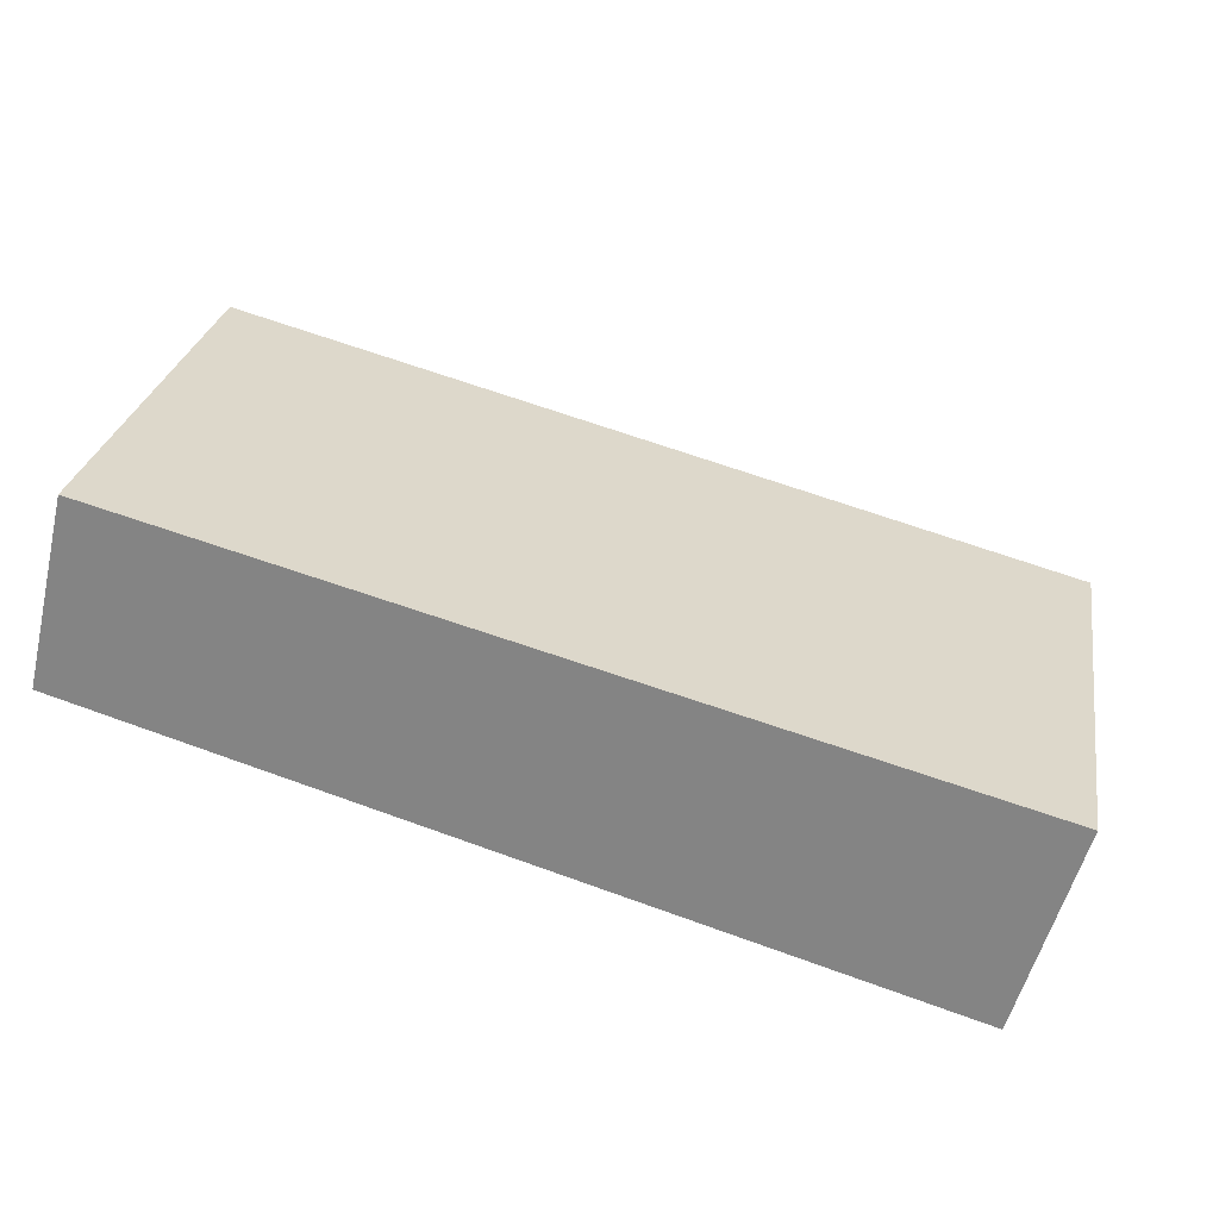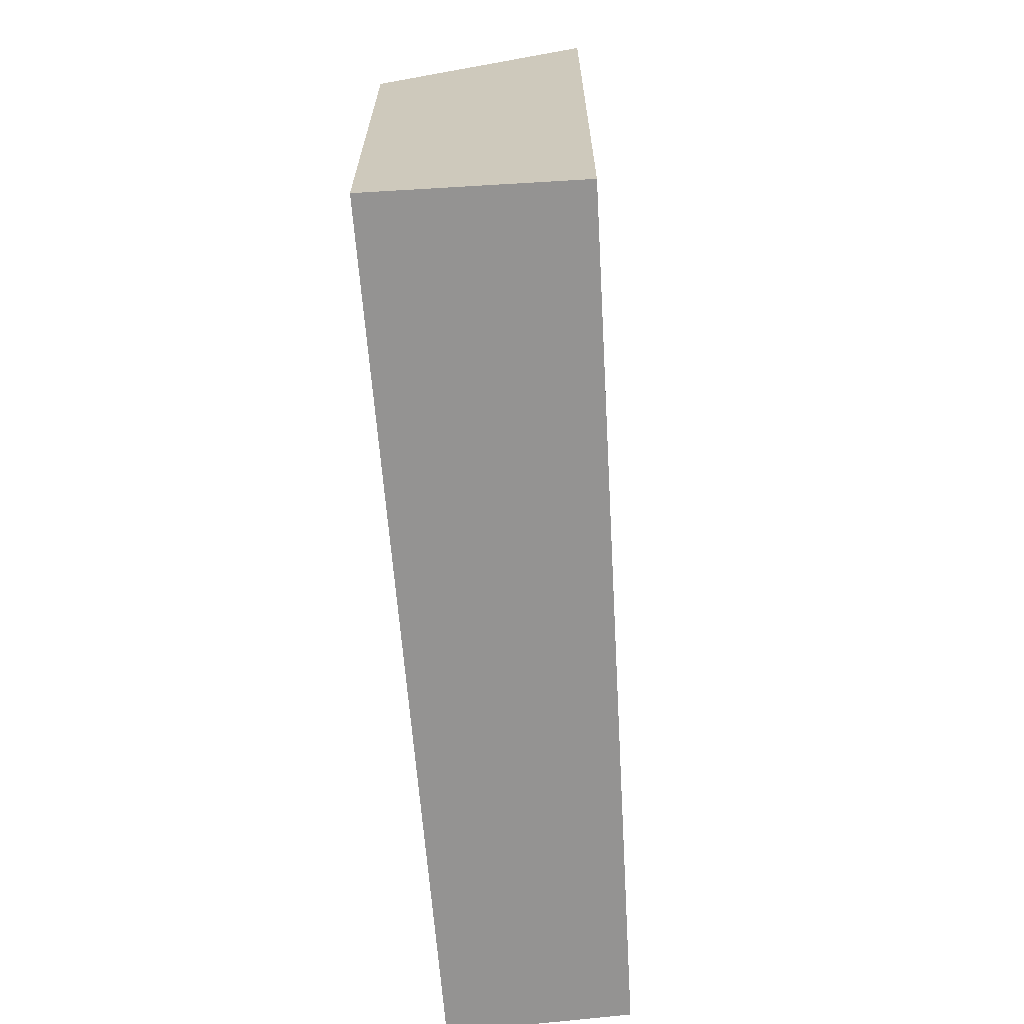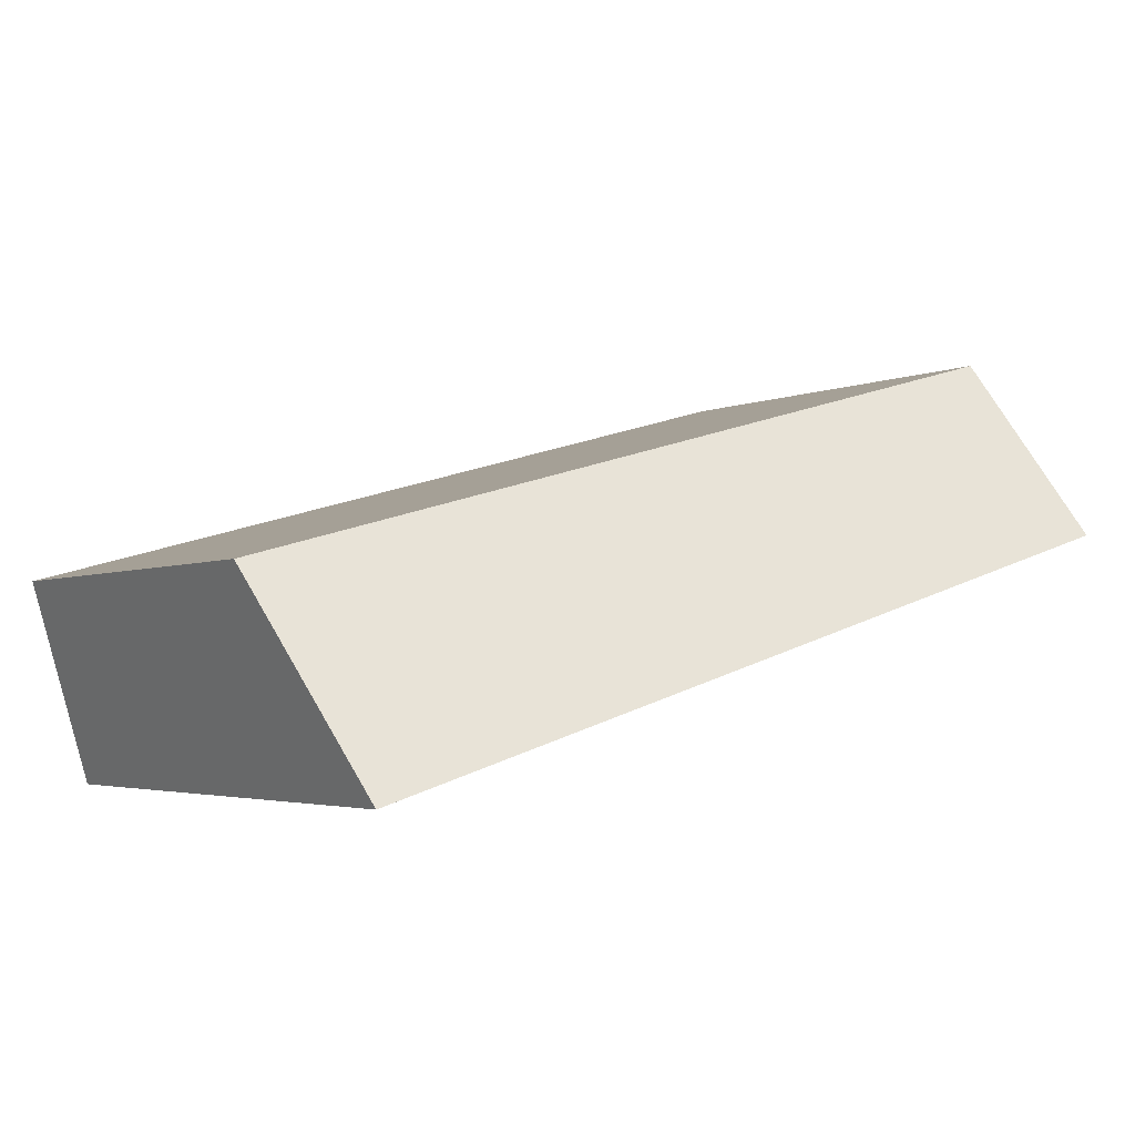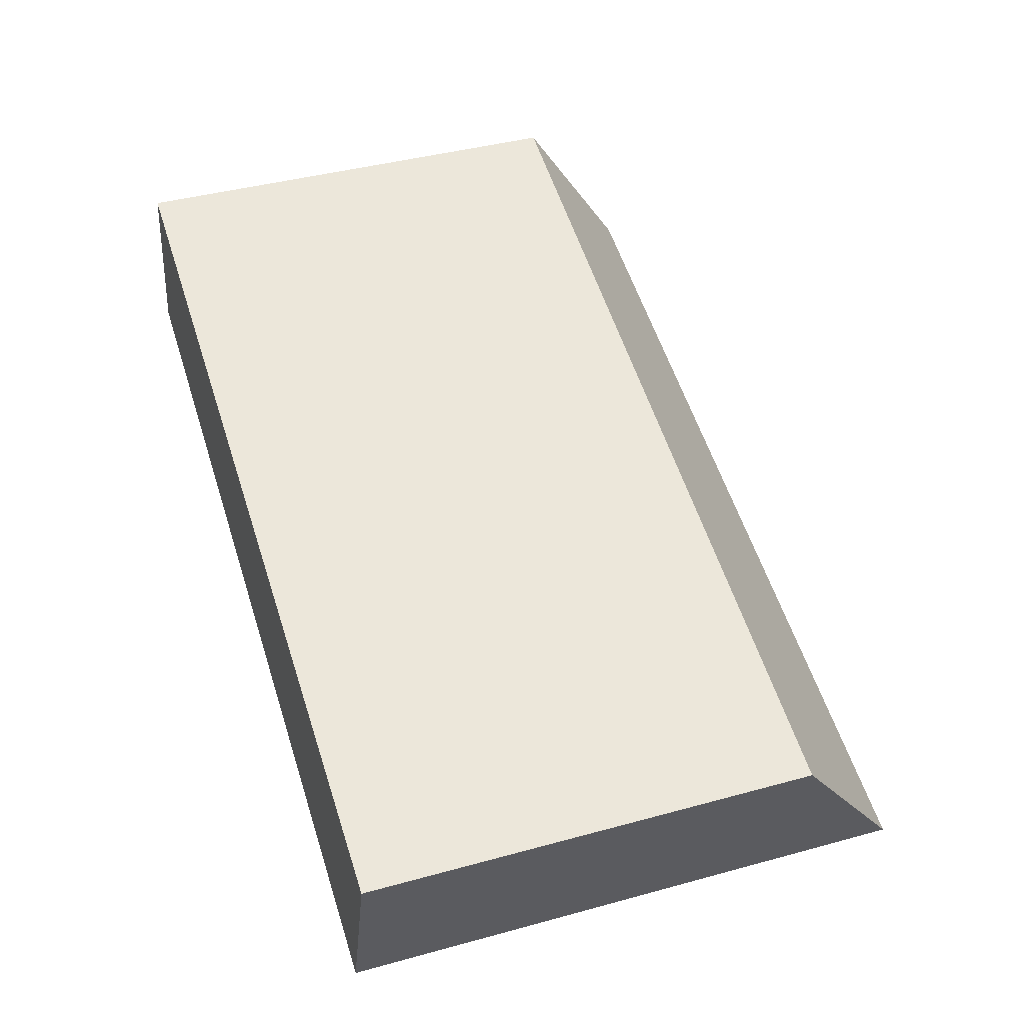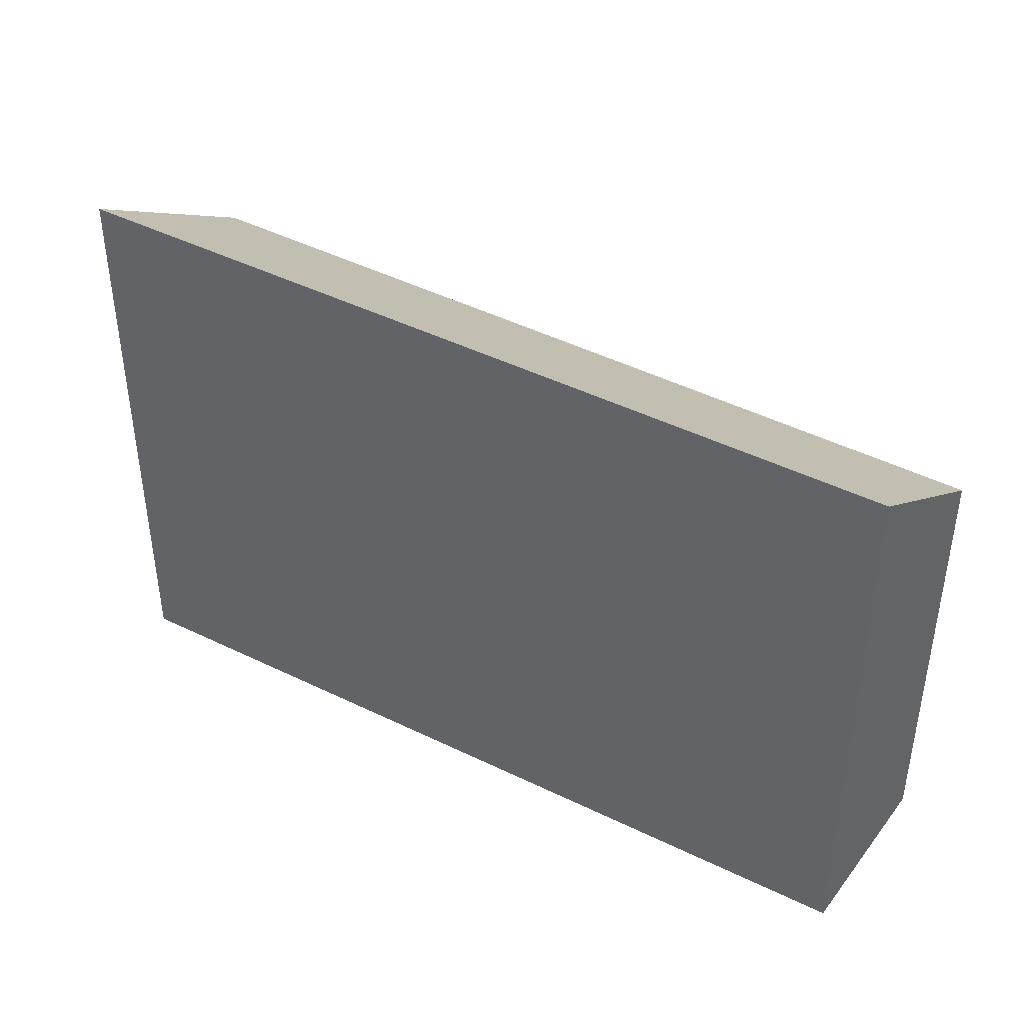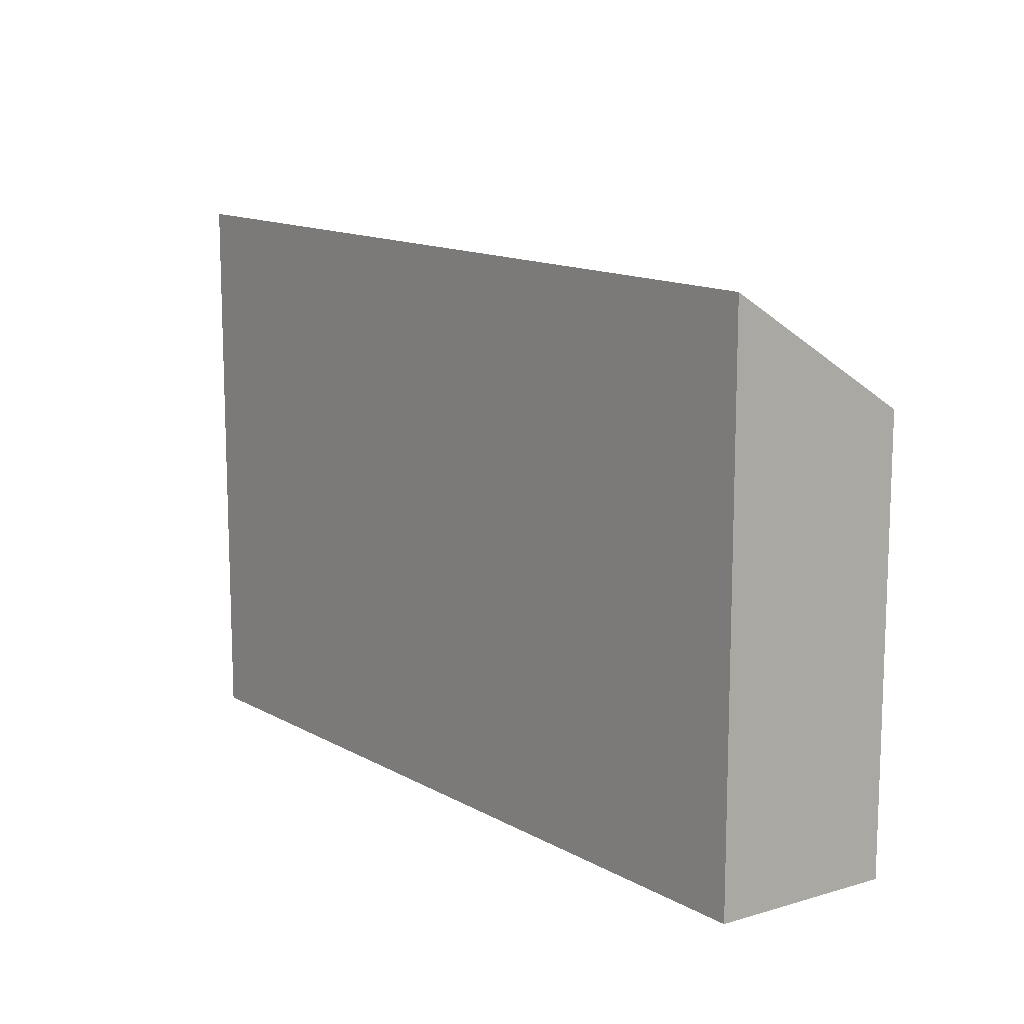
<metadata>
{"format":"obj","ext":"obj","renderer":"f3d","projection":"perspective","resolution":1024,"background":"white","views":[{"elev":26.8,"azim":9.5,"up":"+Z"},{"elev":-66.8,"azim":110.0,"up":"+Y"},{"elev":-3.2,"azim":145.6,"up":"+Z"},{"elev":41.5,"azim":71.6,"up":"+Z"},{"elev":42.0,"azim":-132.8,"up":"+Y"},{"elev":12.4,"azim":-111.2,"up":"+Y"}]}
</metadata>
<code>
v  0 4.895 2.997e-16
v  7.591 3.882 -0.41
v  7.075 5.021 -2.14
v  0.365 3.882 1.564
v  7.075 1.31e-16 -2.14
v  0 0 0
v  0.365 -9.577e-17 1.564
v  7.591 2.511e-17 -0.41
g defaultobject
f 1 2 3
f 2 1 4
f 5 1 3
f 1 5 6
f 6 4 1
f 4 6 7
f 7 2 4
f 2 7 8
f 2 5 3
f 5 2 8
f 8 6 5
f 6 8 7

</code>
